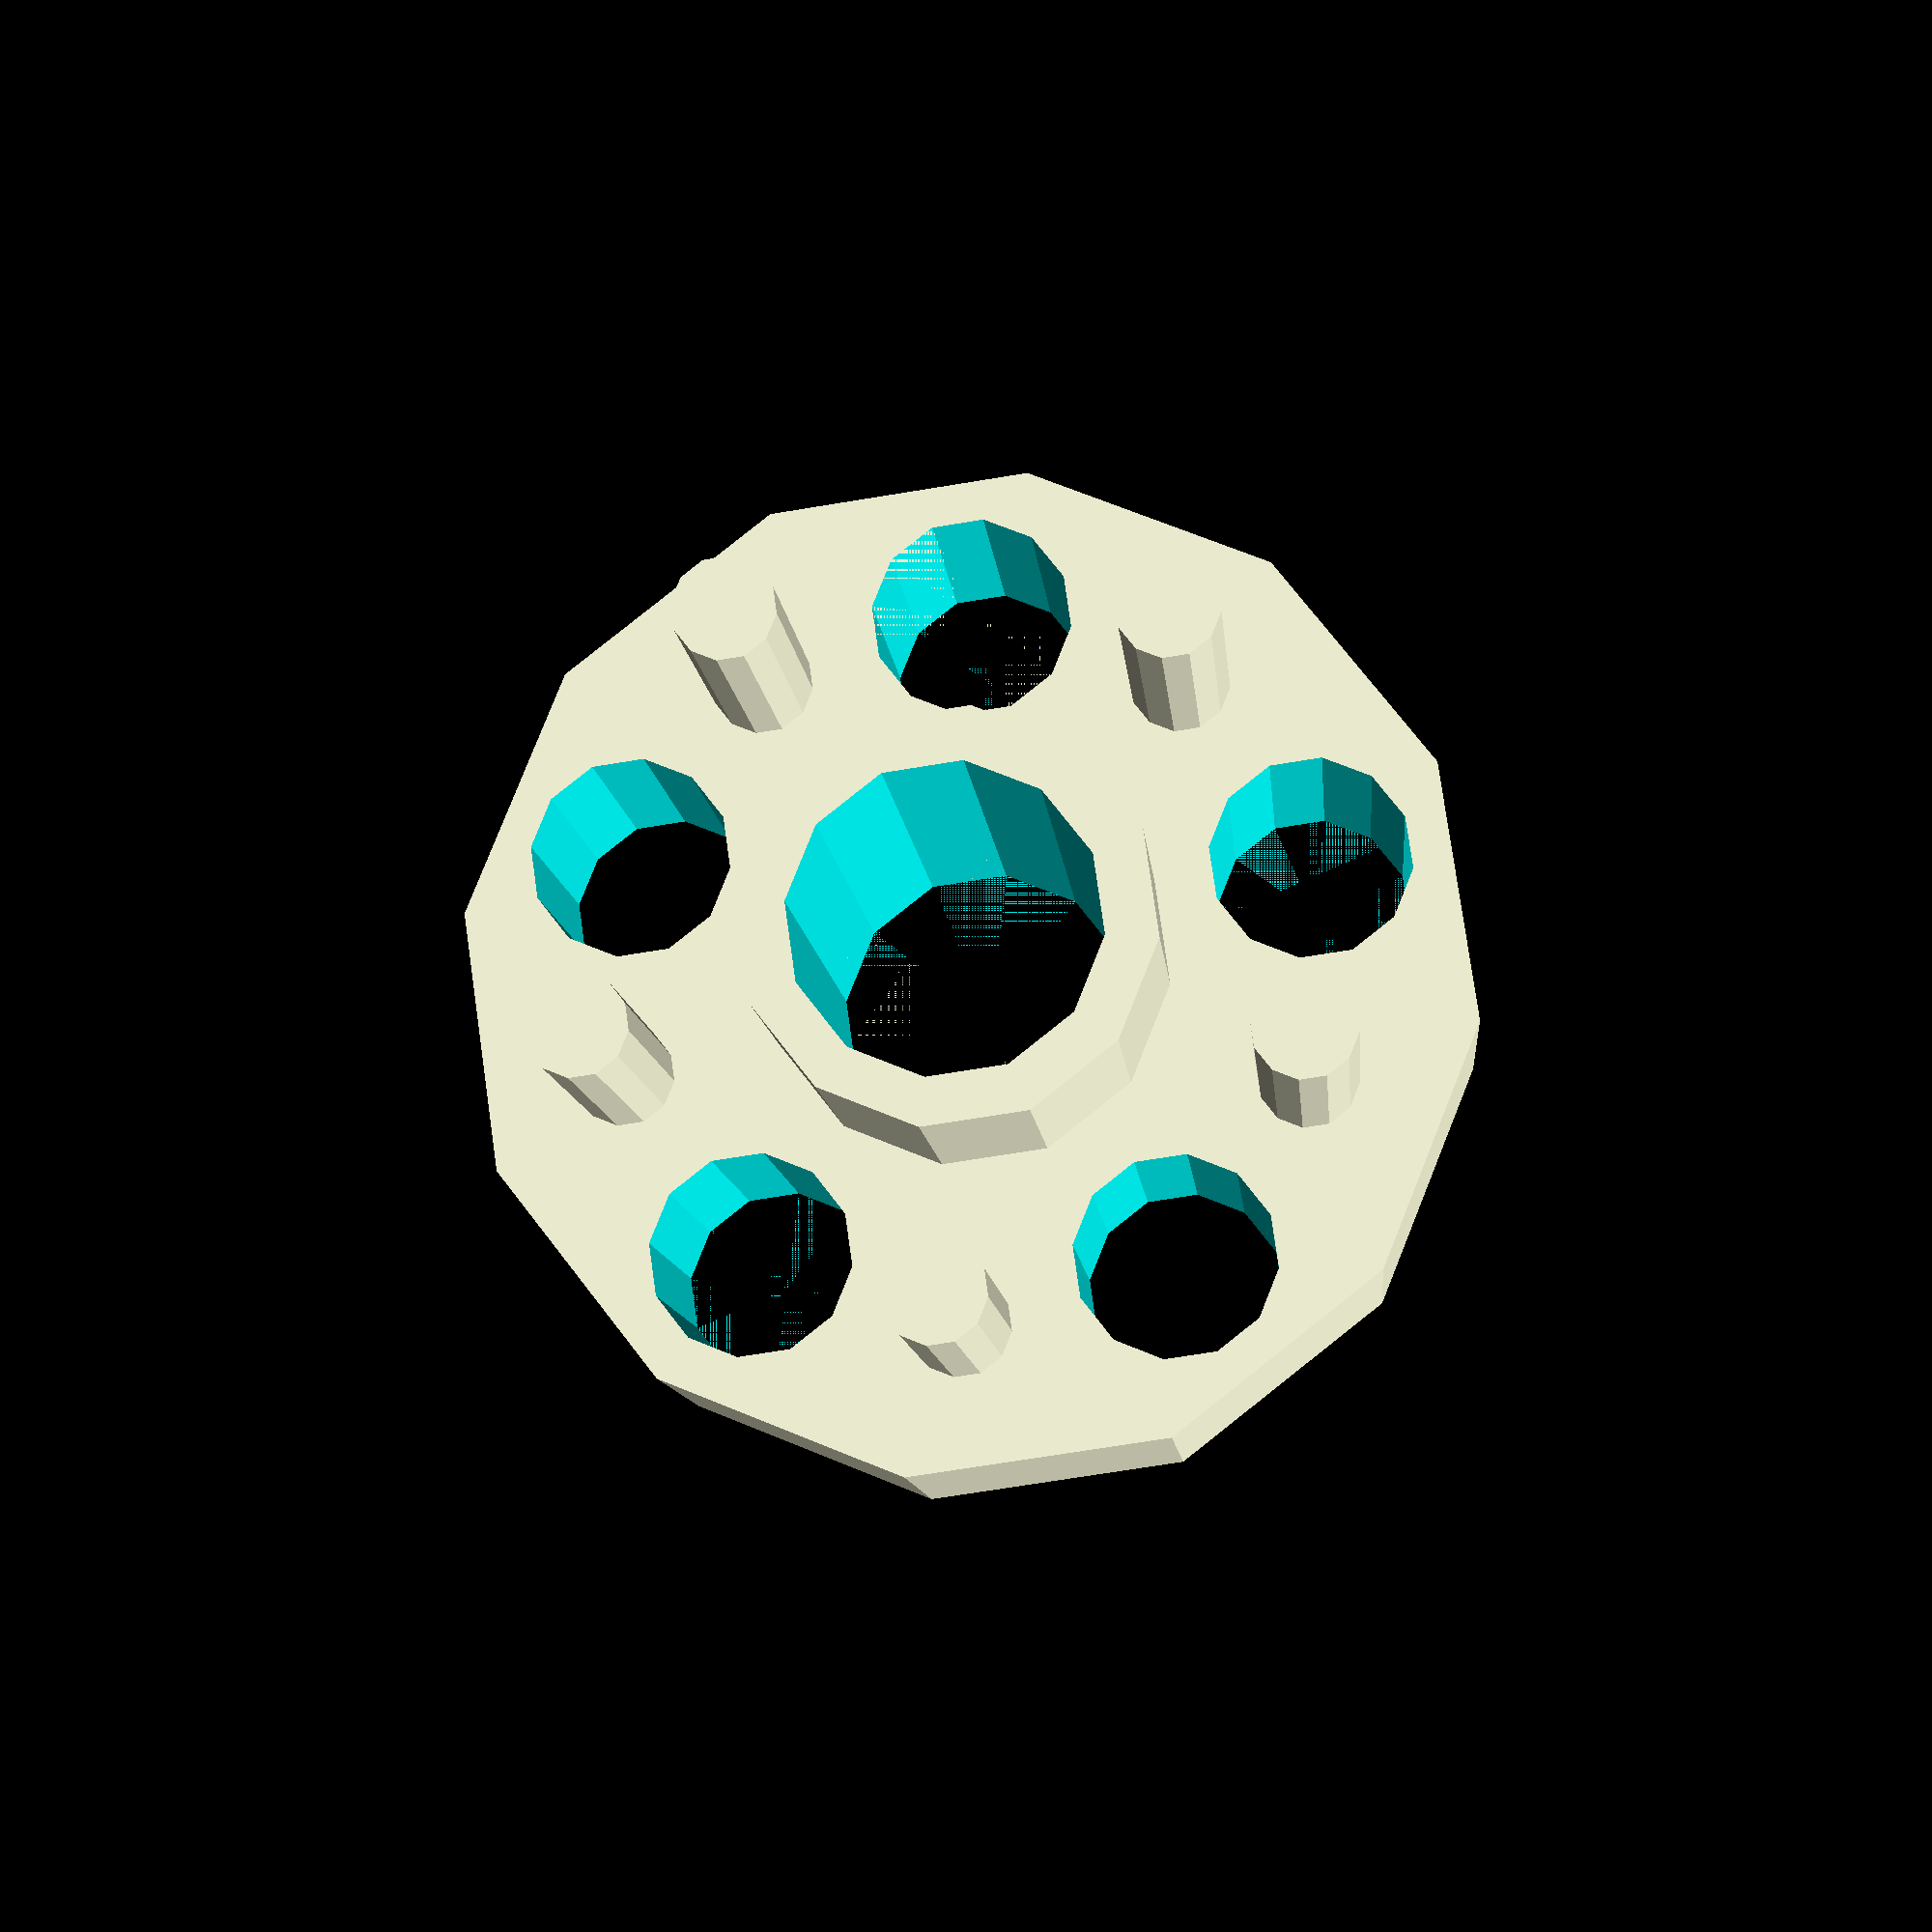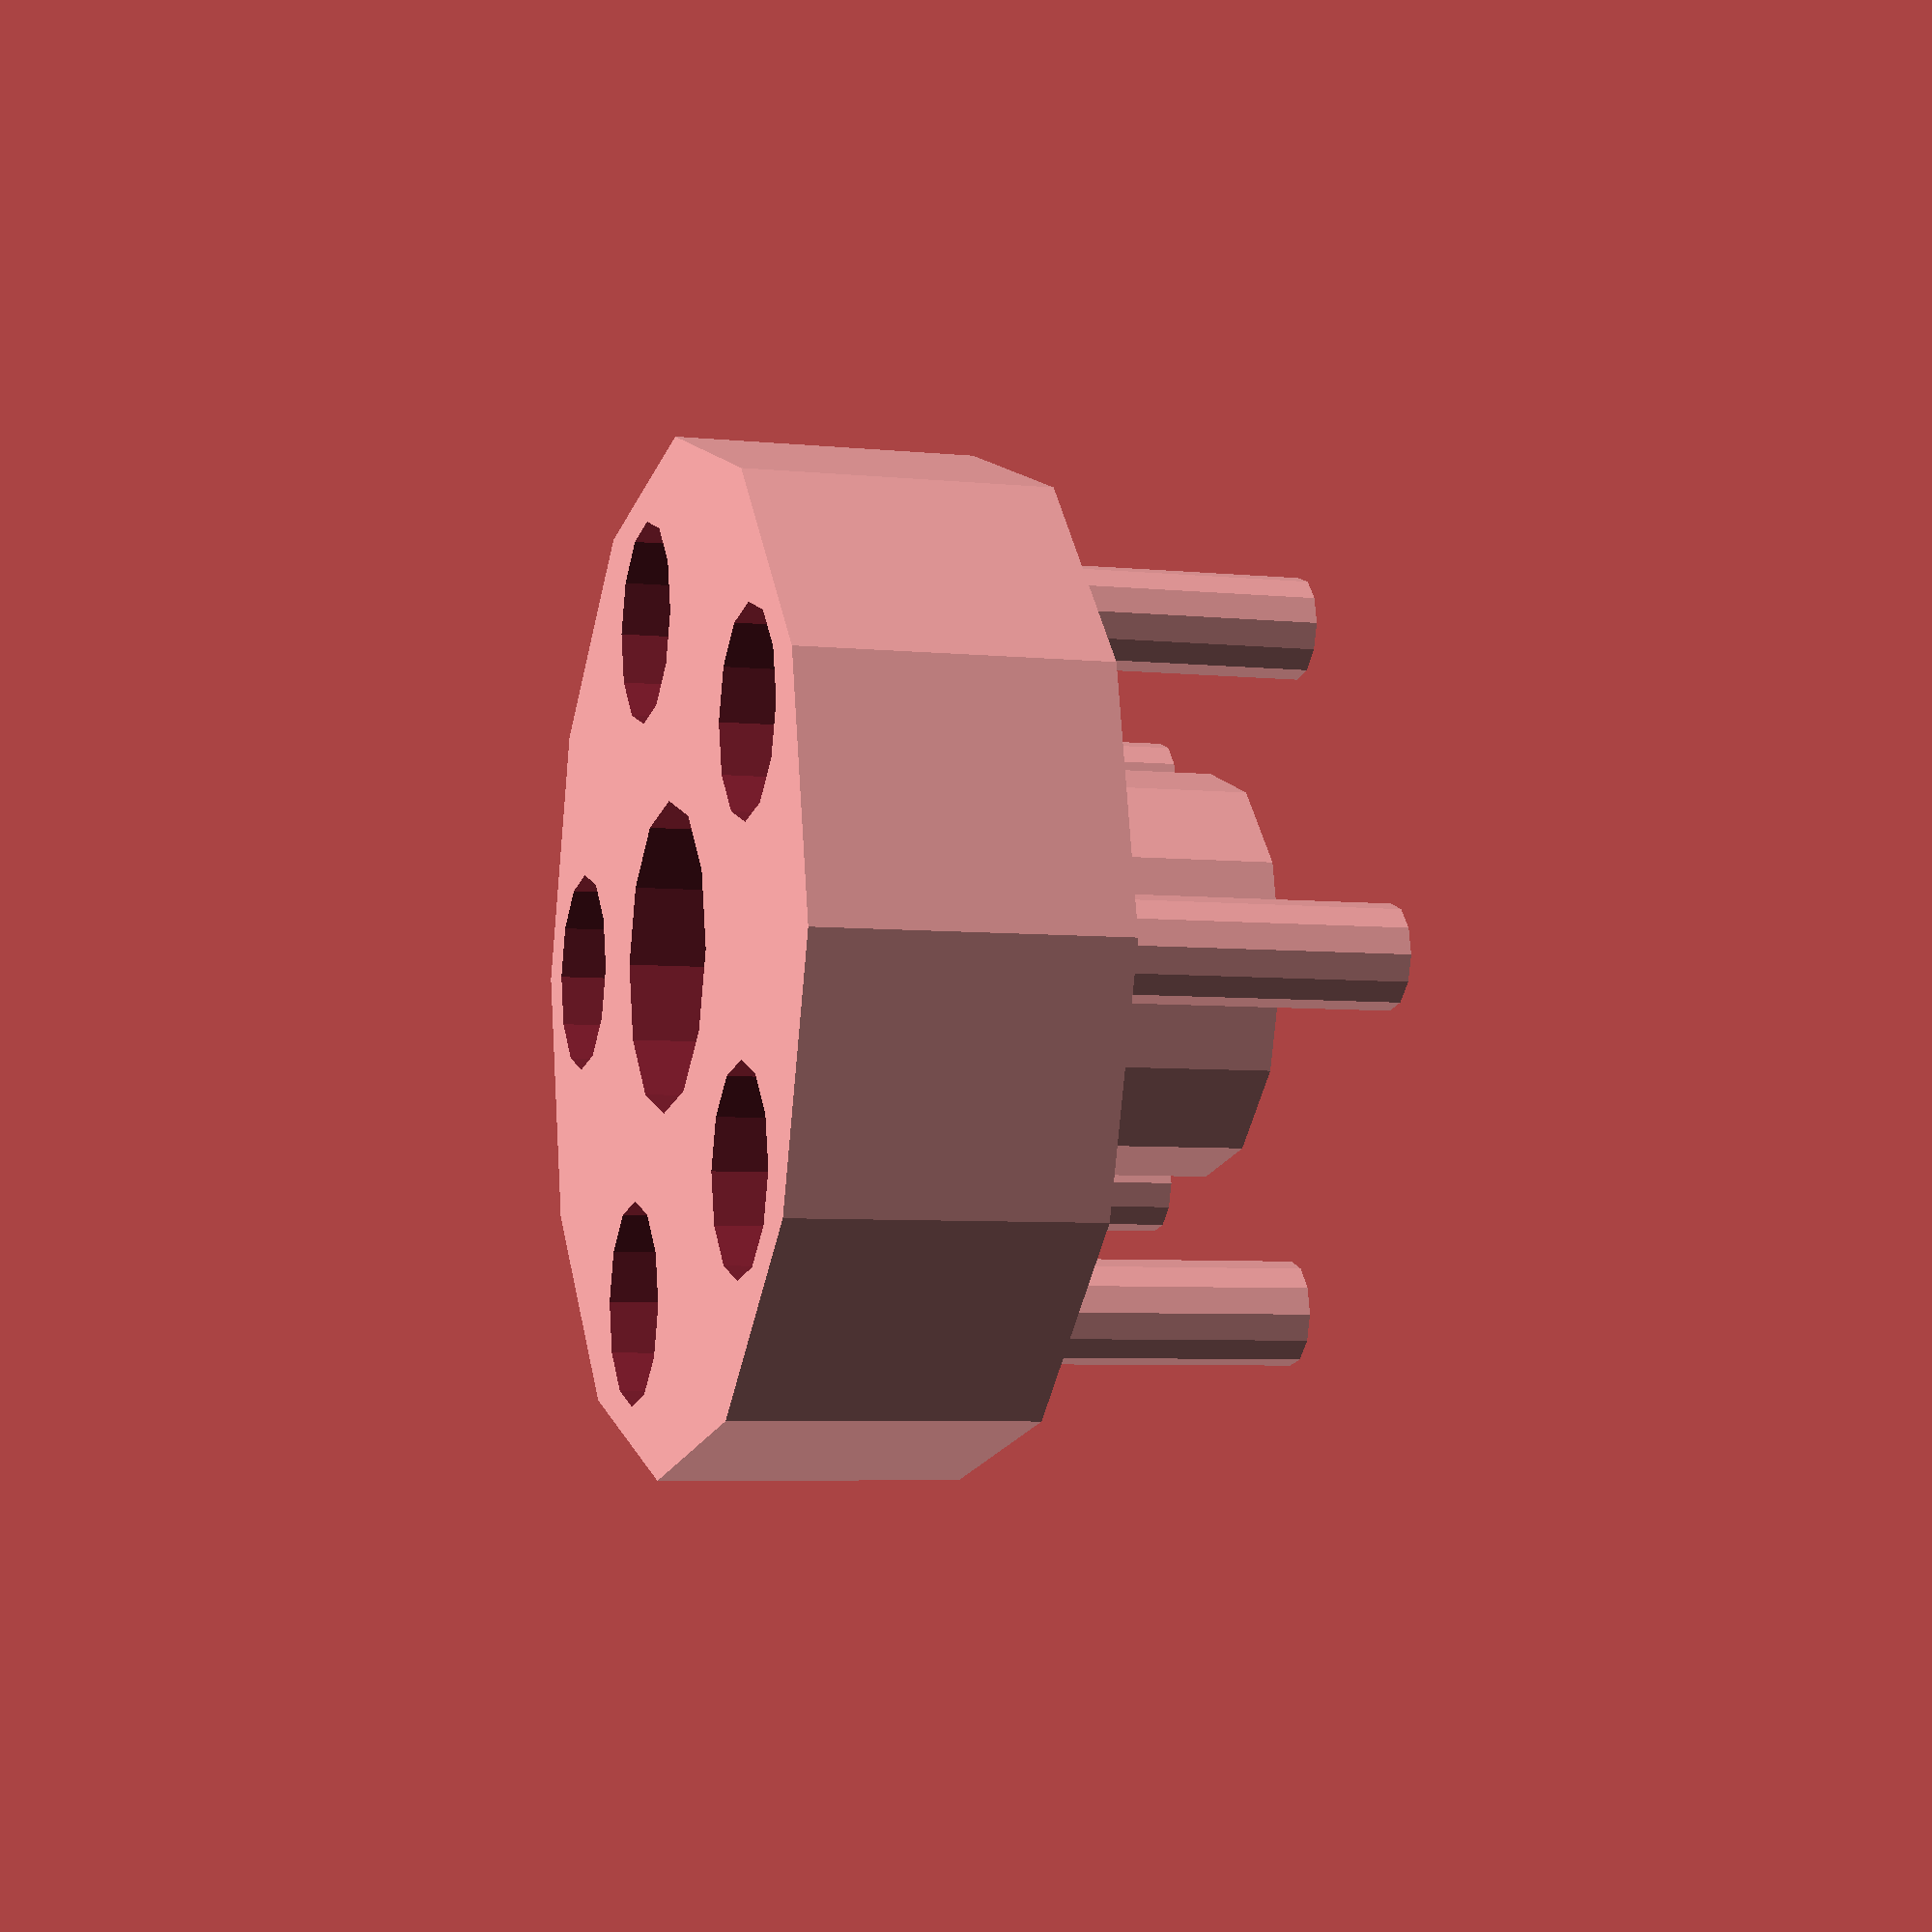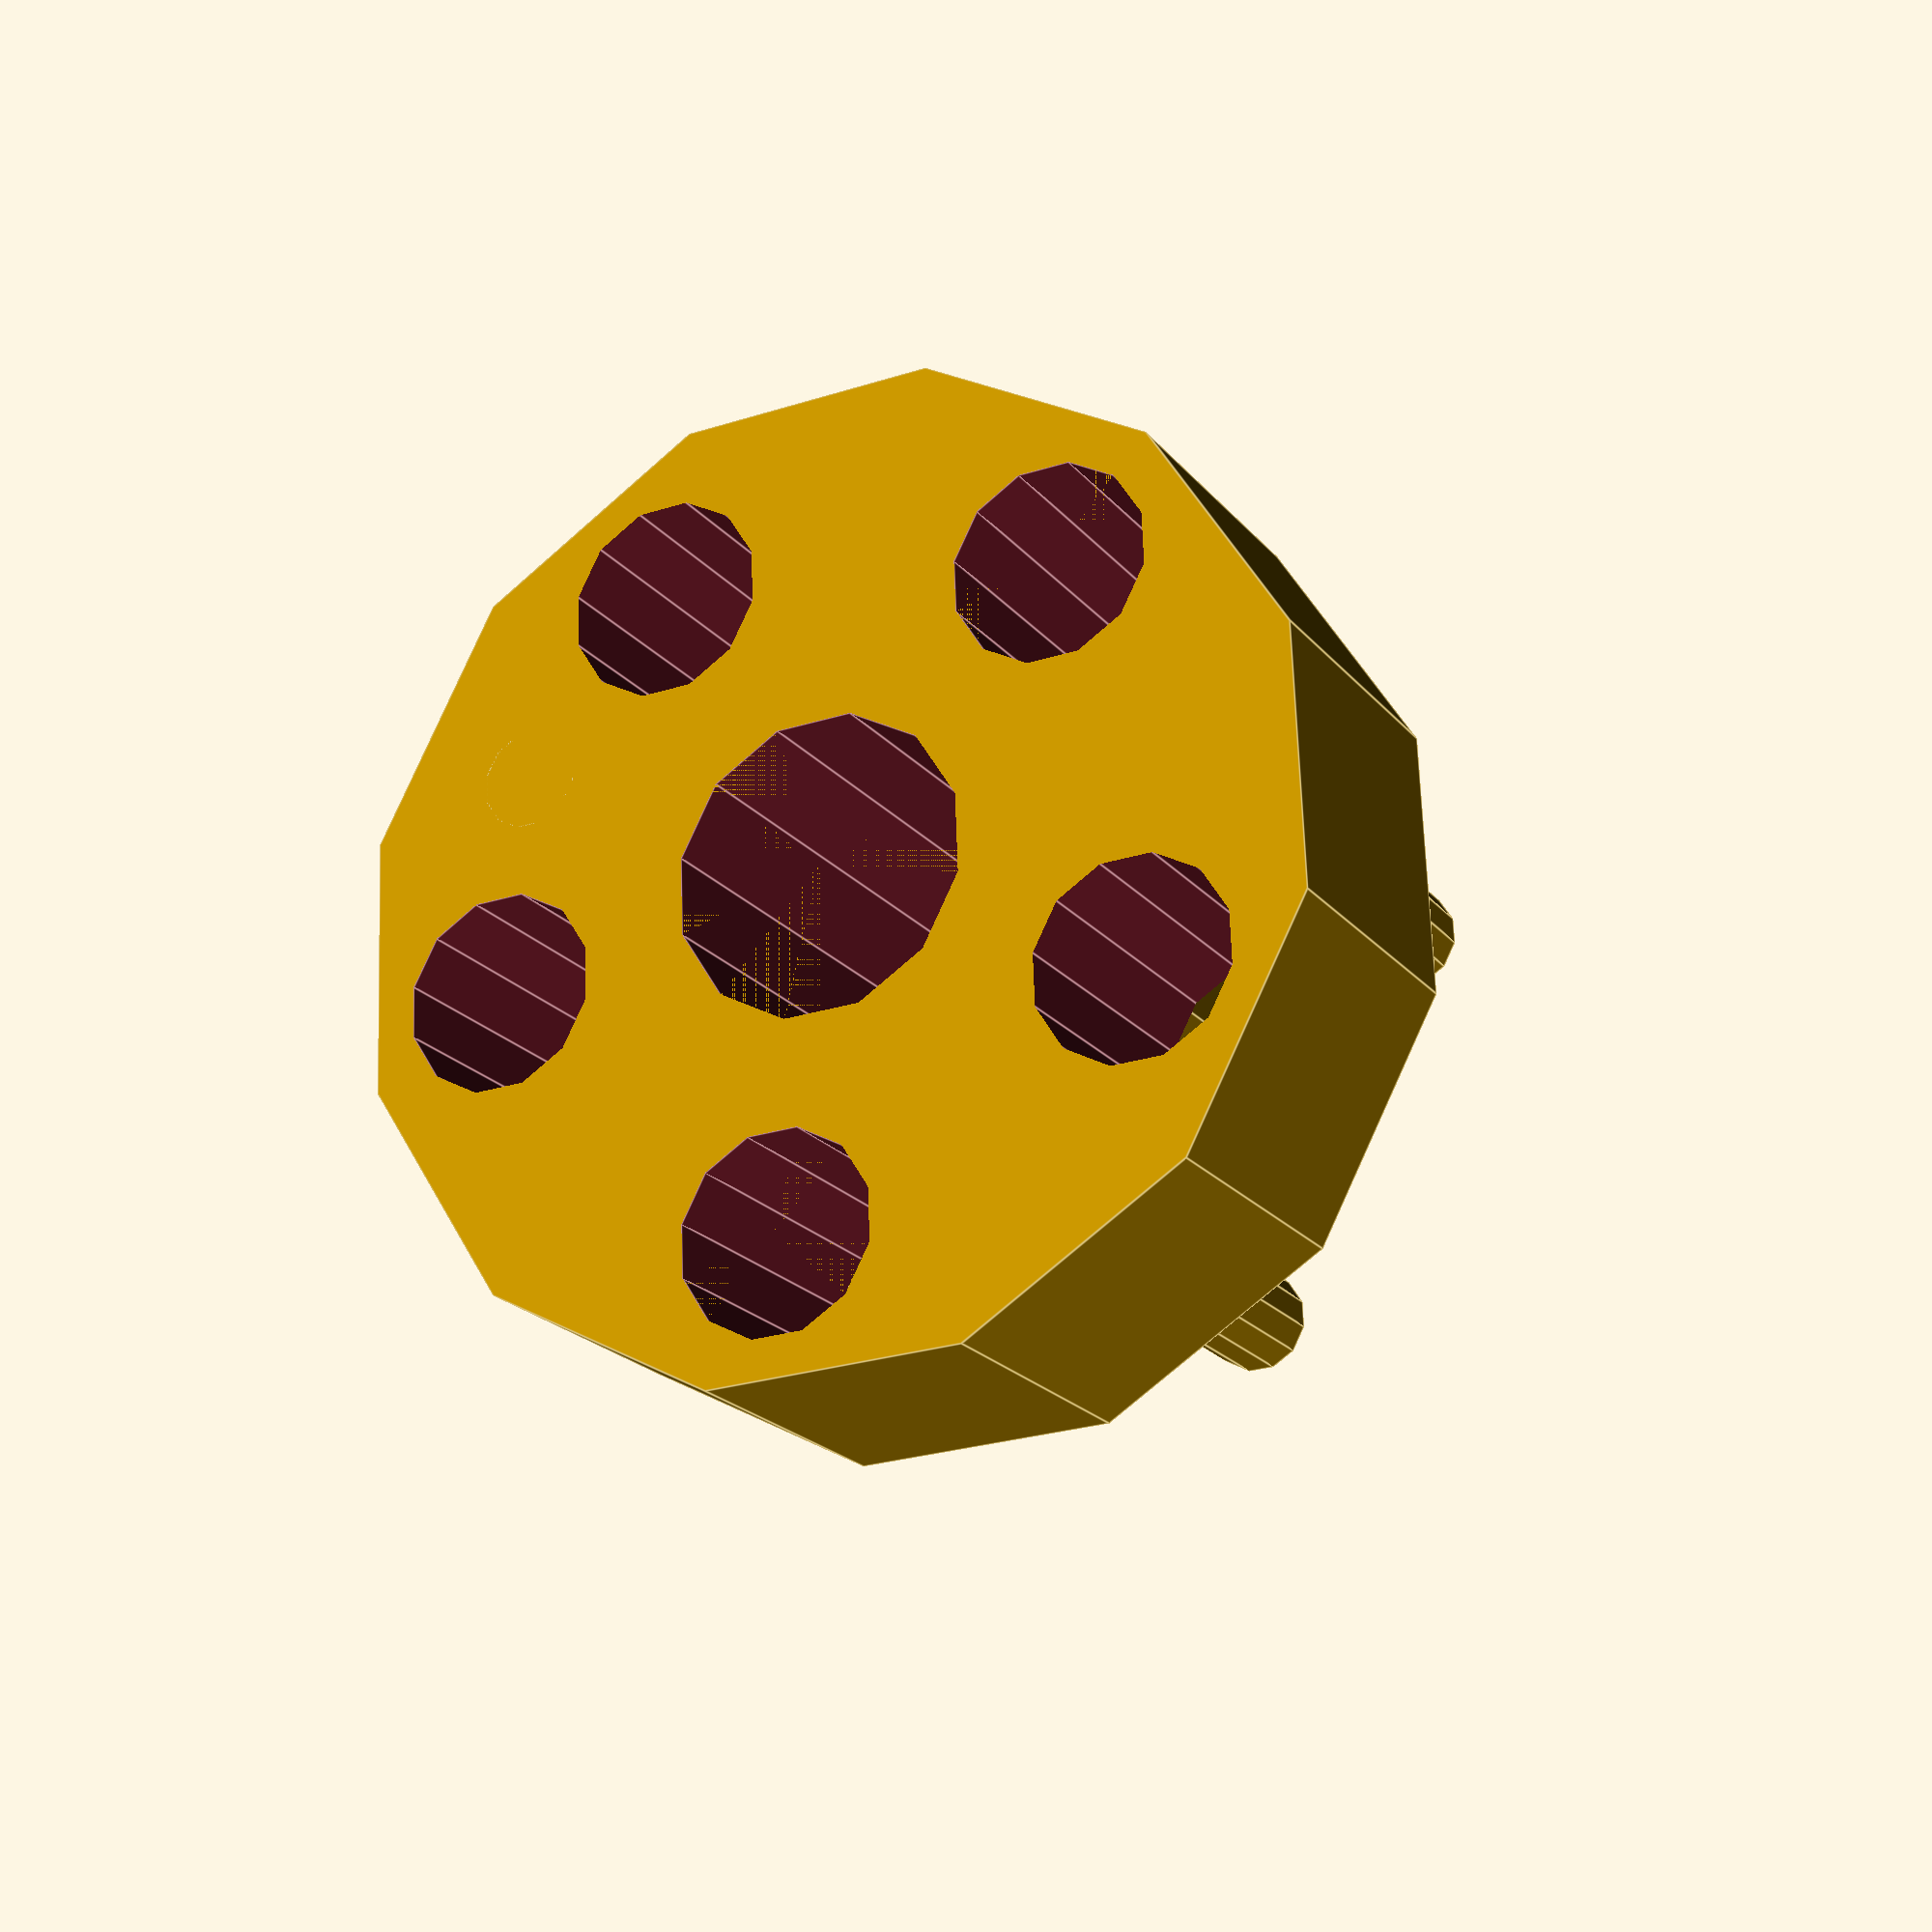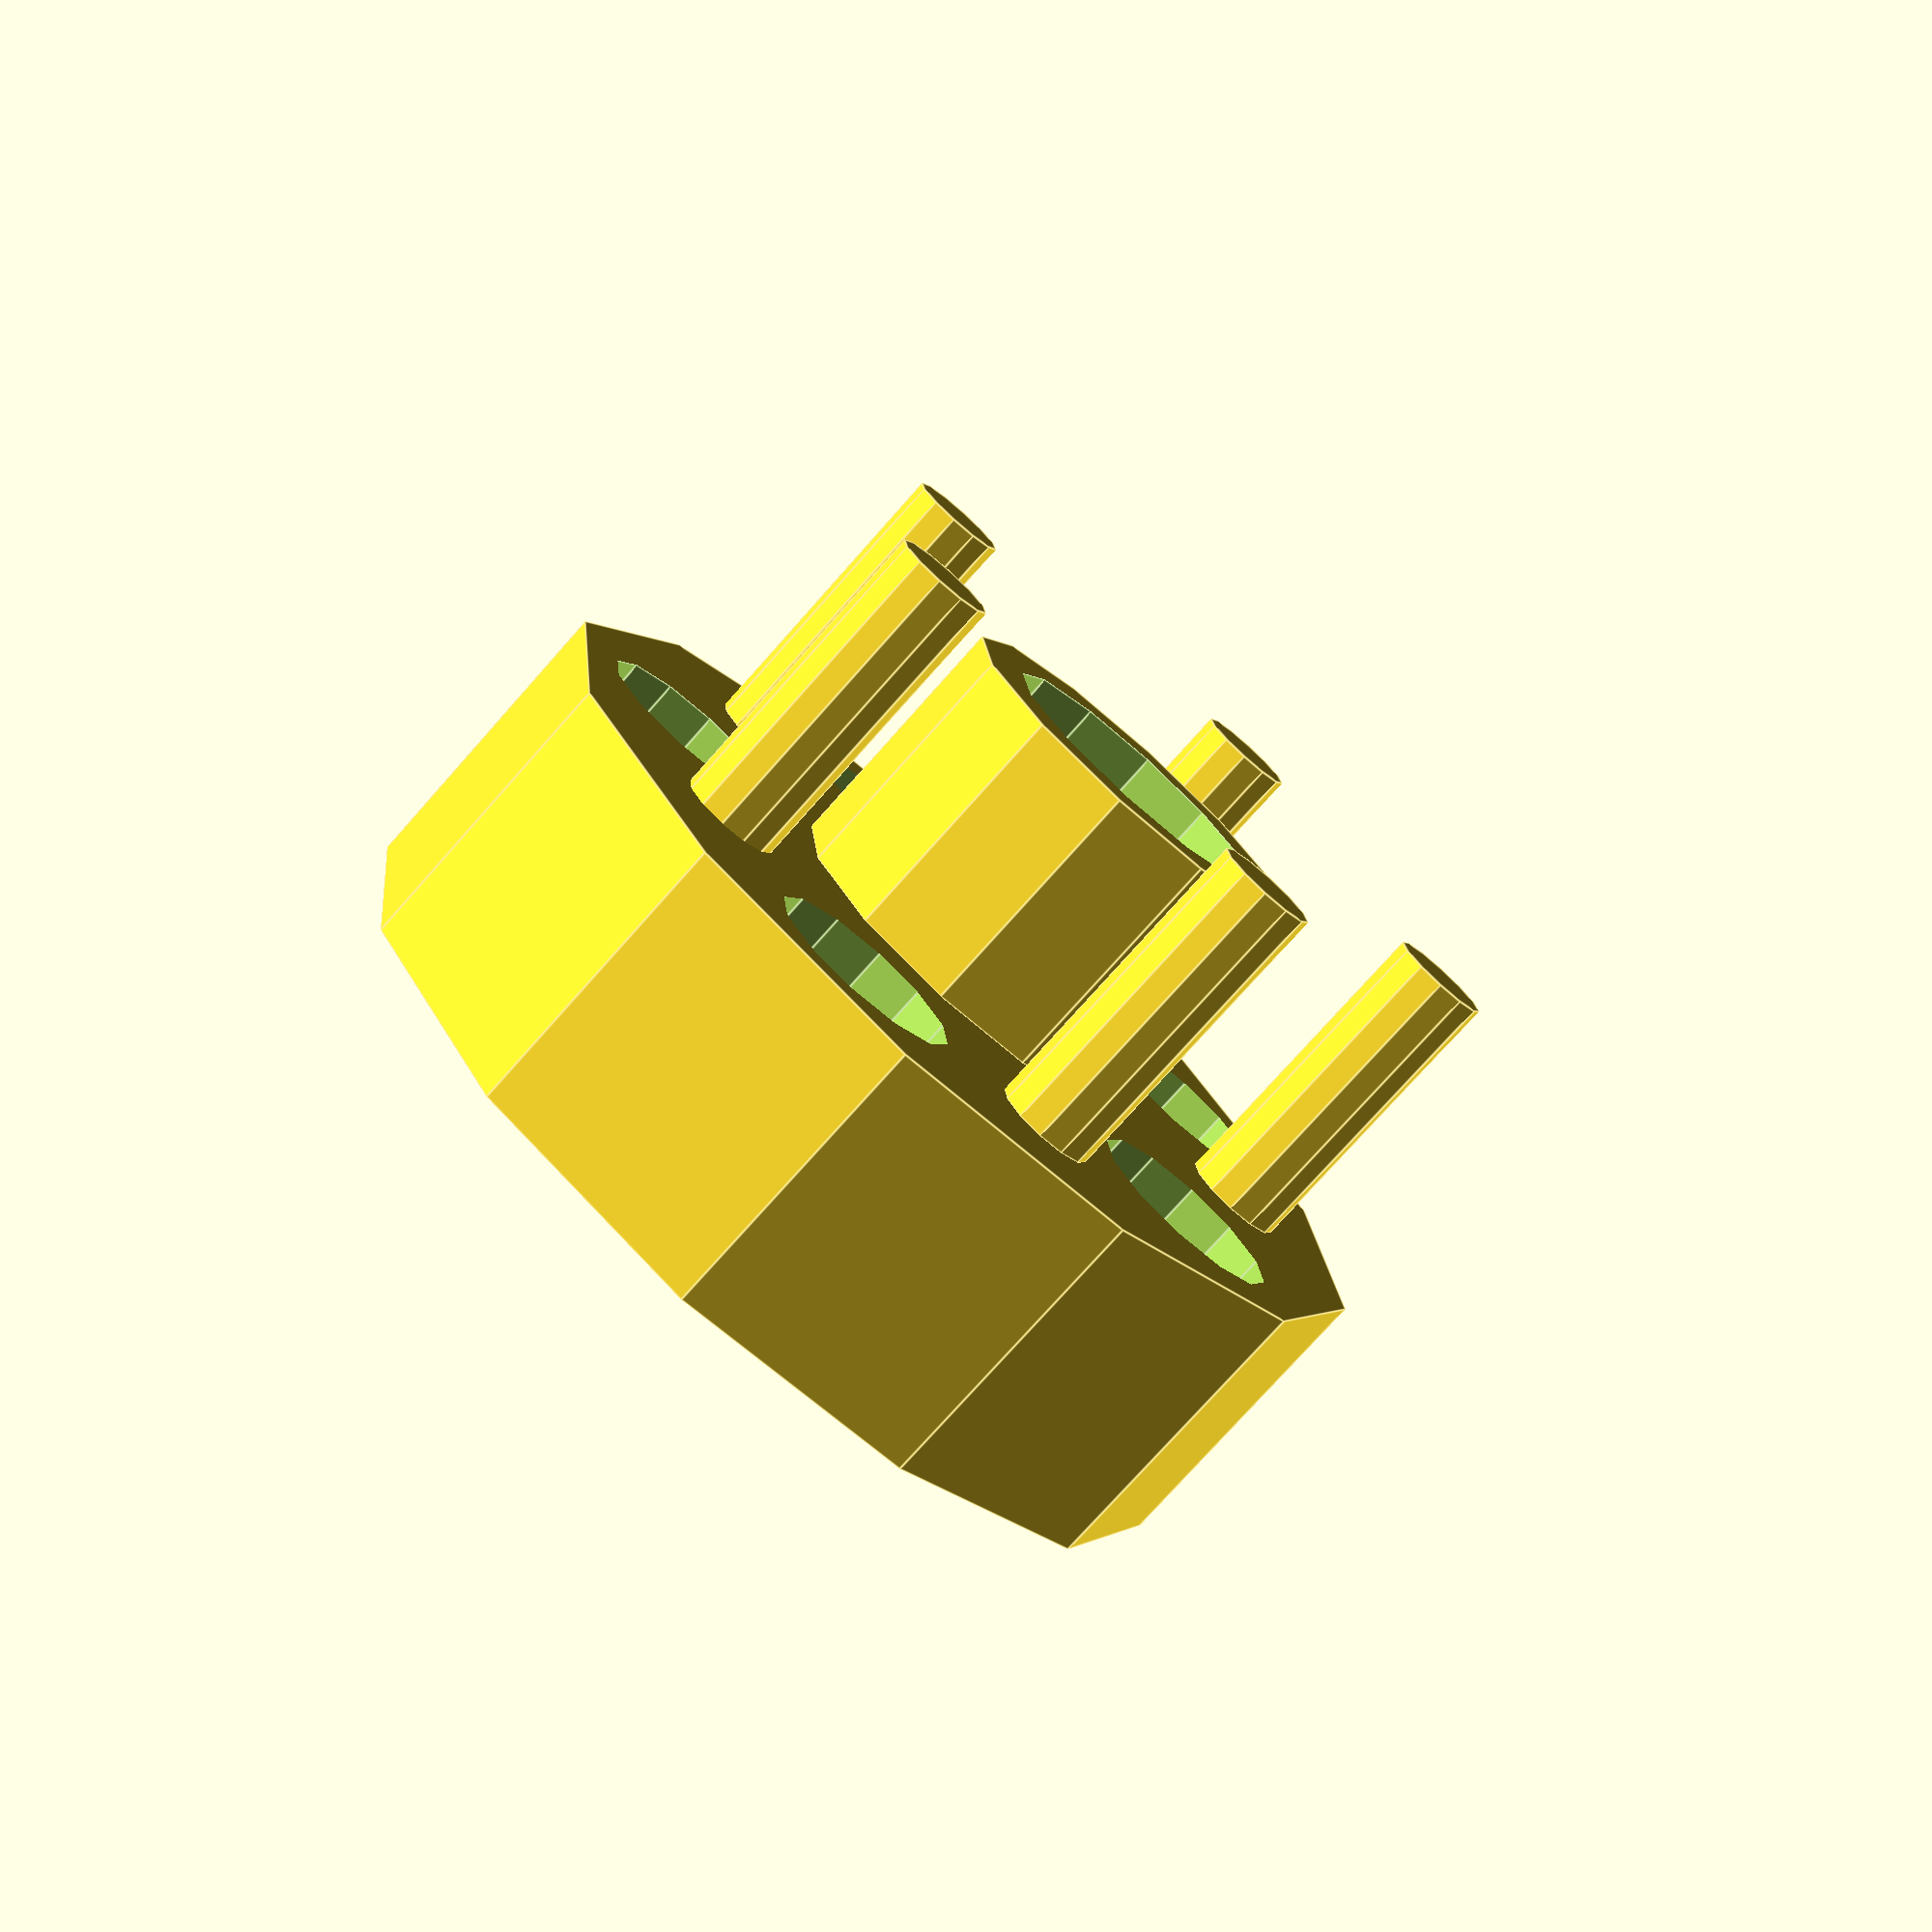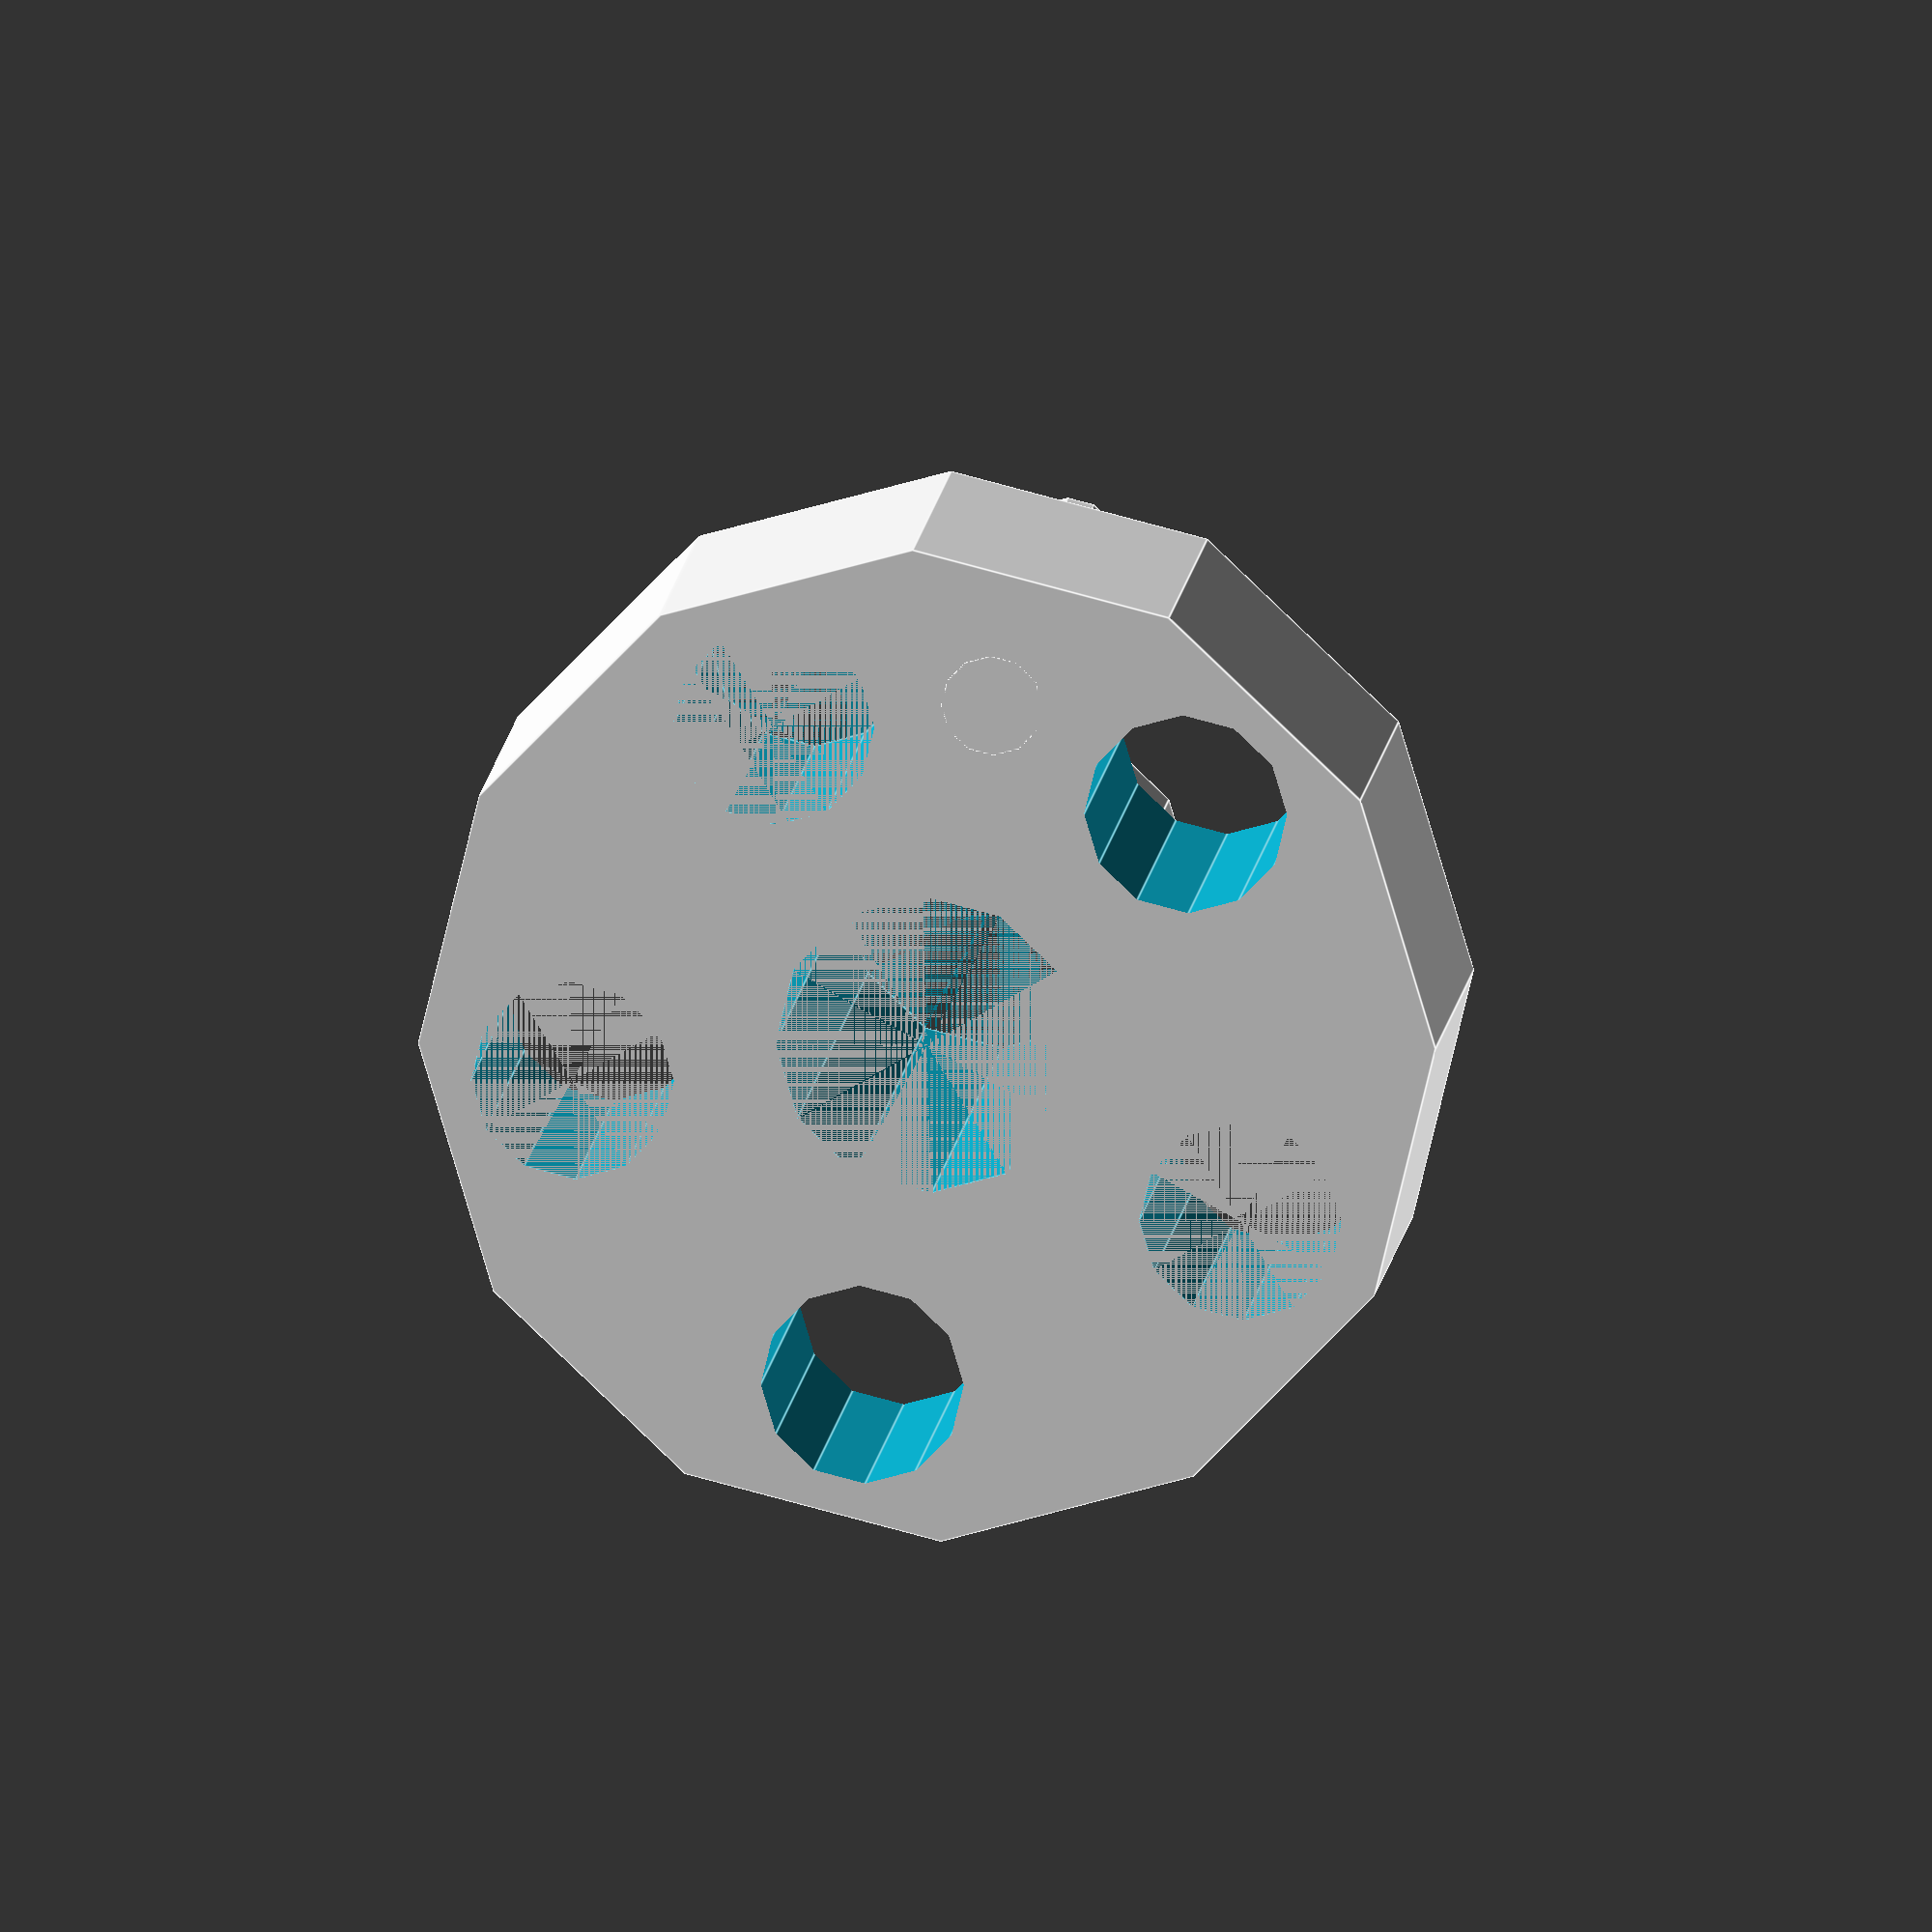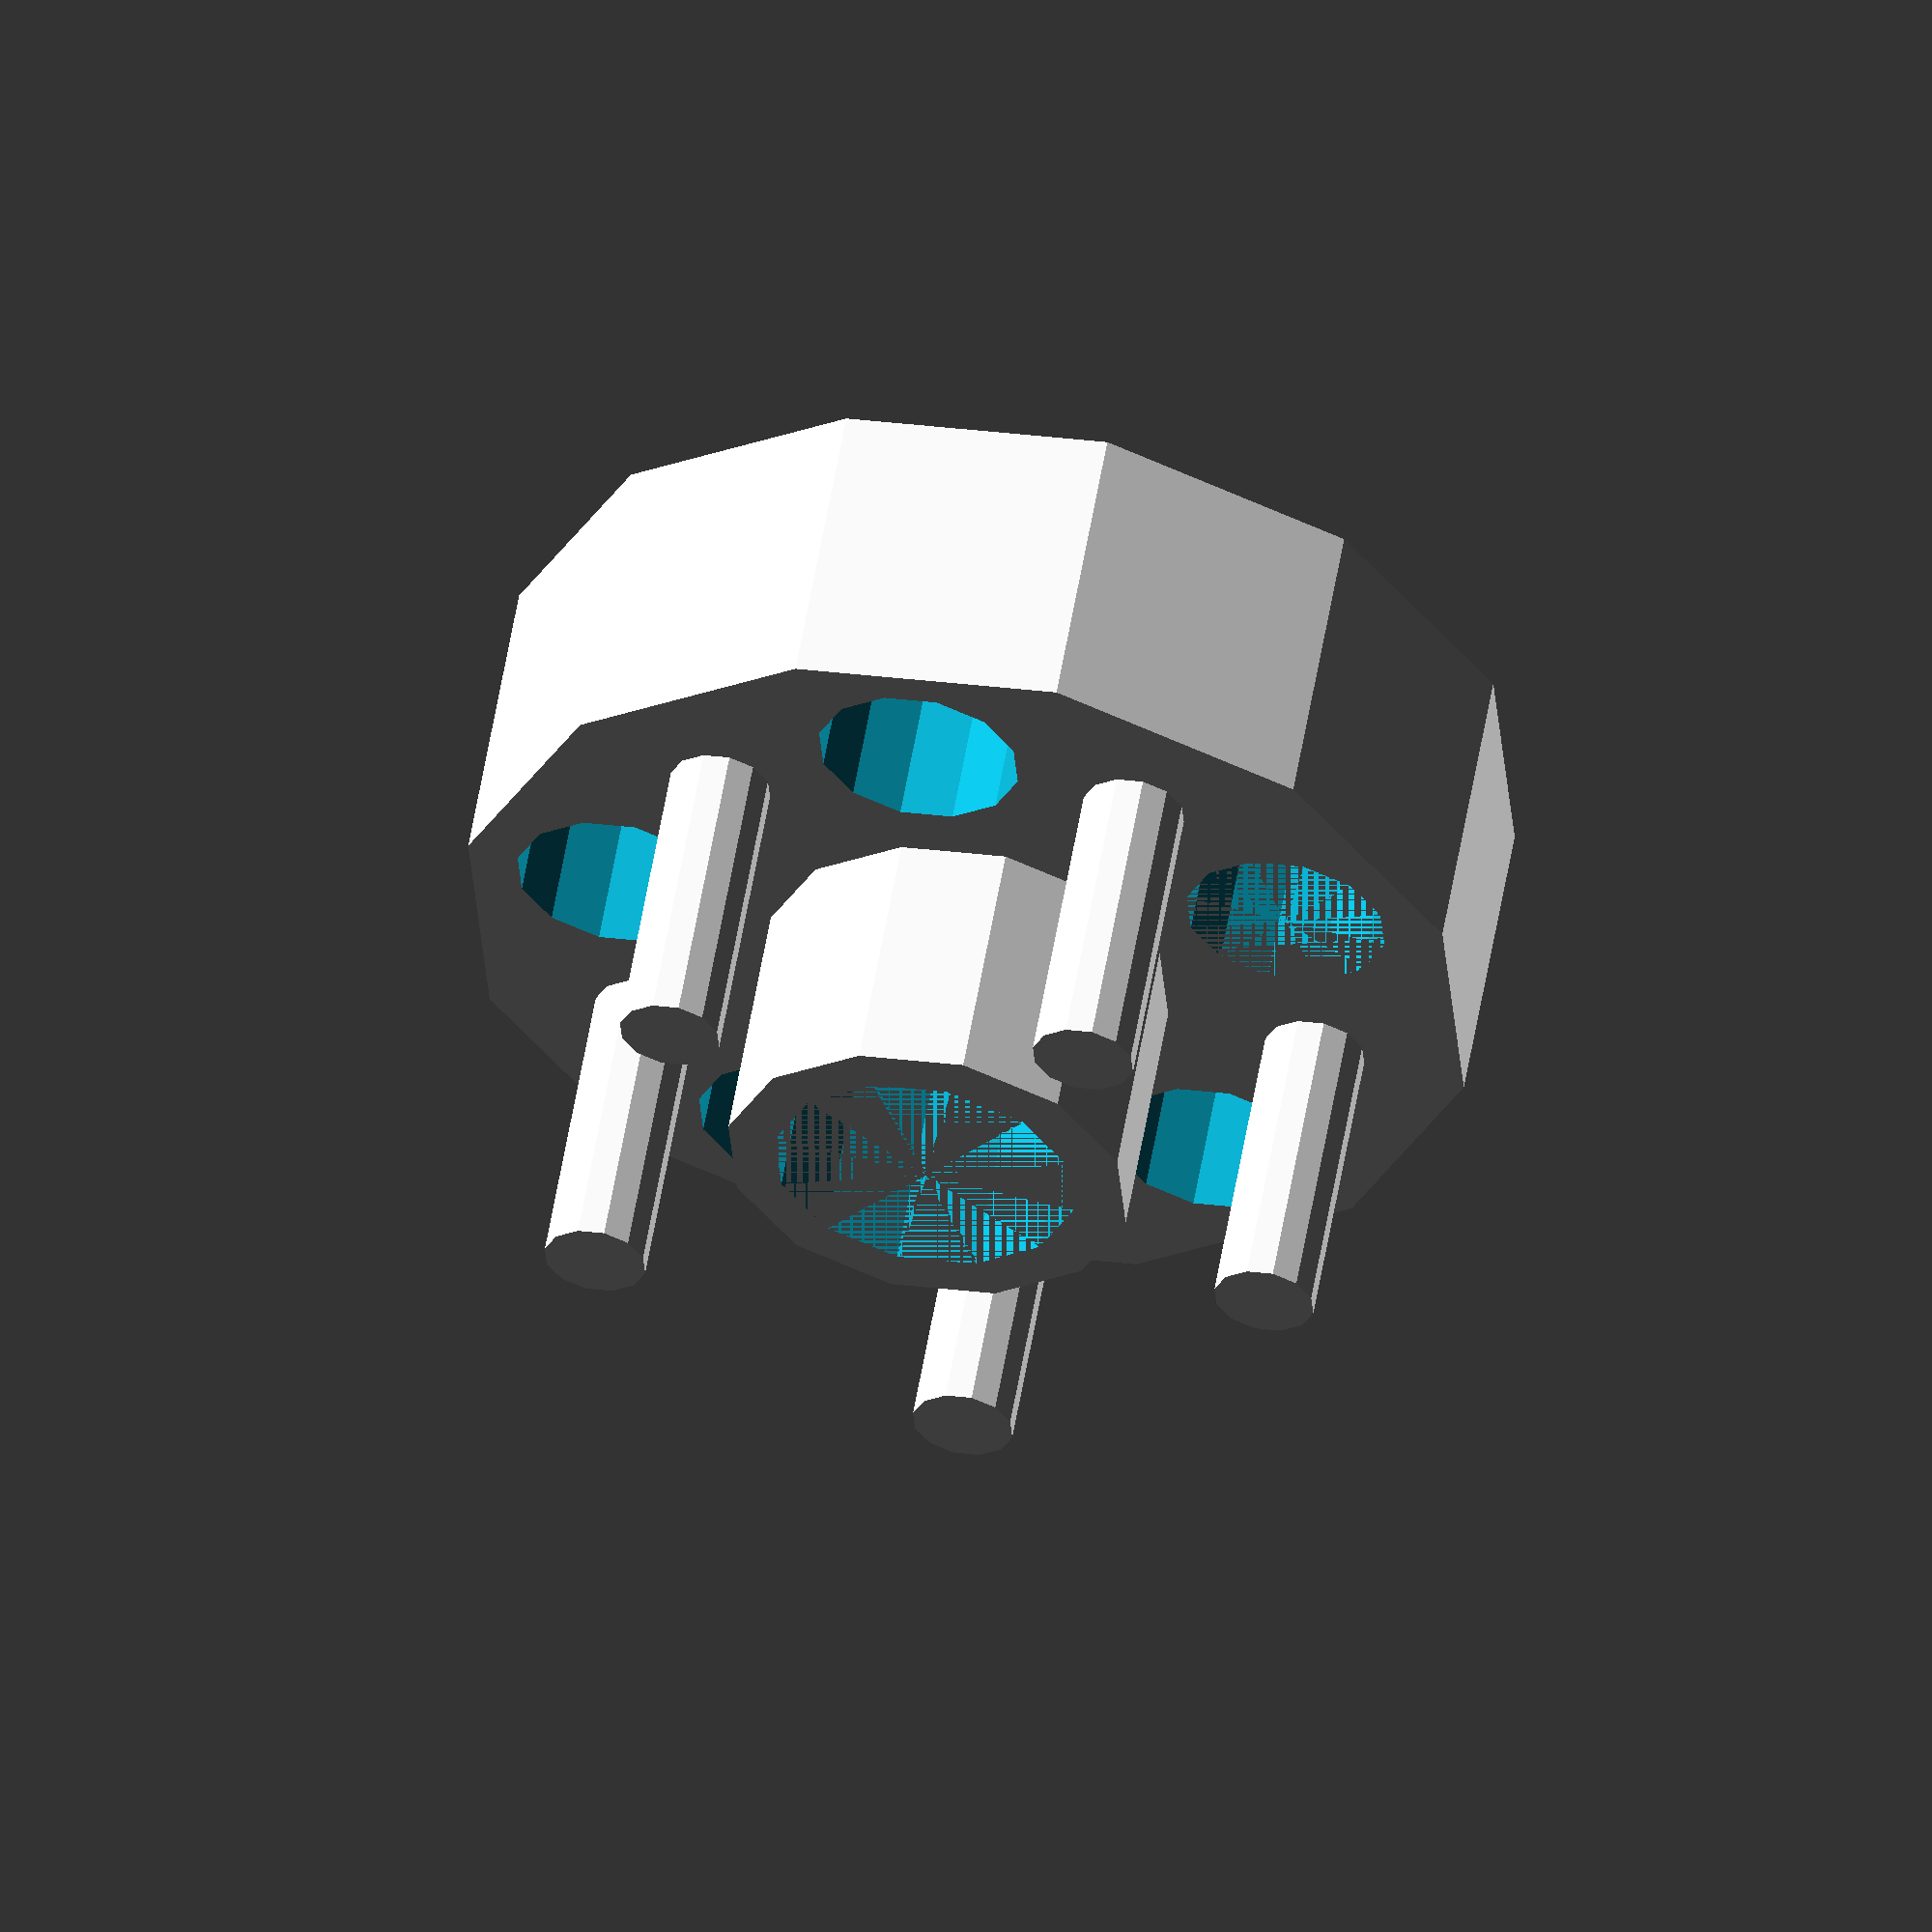
<openscad>
intersection() {
  cube(size = [11.9999, 11.9999, 7.1999], center = true);

  union() {
    difference() {
      union() {
        translate([1.078, 3.327, 0])
        cylinder(h = 5.9999, r1 = 0.502, r2 = 0.502, center = true, $fn = 12);
      
        difference() {
          union() {
            translate([0.002, -0.01, -1.5])
            cylinder(h = 2.9999, r1 = 4.991, r2 = 4.991, center = true, $fn = 12);
          
            translate([3.497, -0.003, 1.5])
            cylinder(h = 2.9999, r1 = 0.496, r2 = 0.496, center = true, $fn = 12);
          }
        
          union() {
            translate([-1.075, -3.329, 0])
            cylinder(h = 38, r1 = 0.996, r2 = 0.996, center = true, $fn = 12);
          
            translate([-1.081, 3.325, 0])
            cylinder(h = 38, r1 = 0.996, r2 = 0.996, center = true, $fn = 12);
          }
        }
      
        translate([1.081, -3.326, 1.5])
        cylinder(h = 2.9999, r1 = 0.498, r2 = 0.498, center = true, $fn = 12);
      
        translate([0.032, 0.015, 1.25])
        cylinder(h = 2.4999, r1 = 1.992, r2 = 1.992, center = true, $fn = 12);
      }
    
      union() {
        translate([0.004, 0.004, -0.25])
        cylinder(h = 5.5, r1 = 1.495, r2 = 1.495, center = true, $fn = 12);
      
        translate([2.837, -2.072, 8])
        cylinder(h = 22, r1 = 0.997, r2 = 0.997, center = true, $fn = 12);
      
        translate([-3.496, -0.013, 8])
        cylinder(h = 22, r1 = 0.997, r2 = 0.997, center = true, $fn = 12);
      
        translate([2.83, 2.059, -1.5])
        cylinder(h = 3, r1 = 0.992, r2 = 0.992, center = true, $fn = 12);
      }
    }
  
    translate([-2.835, -2.058, 1.5])
    cylinder(h = 2.9999, r1 = 0.503, r2 = 0.503, center = true, $fn = 12);
  
    translate([-2.834, 2.051, 1.5])
    cylinder(h = 2.9999, r1 = 0.497, r2 = 0.497, center = true, $fn = 12);
  }
}

</openscad>
<views>
elev=10.2 azim=306.9 roll=4.6 proj=p view=solid
elev=185.6 azim=357.4 roll=287.6 proj=p view=solid
elev=20.5 azim=47.3 roll=207.1 proj=p view=edges
elev=75.6 azim=218.2 roll=318.5 proj=p view=edges
elev=165.0 azim=151.6 roll=352.8 proj=o view=edges
elev=304.6 azim=10.3 roll=9.5 proj=o view=wireframe
</views>
